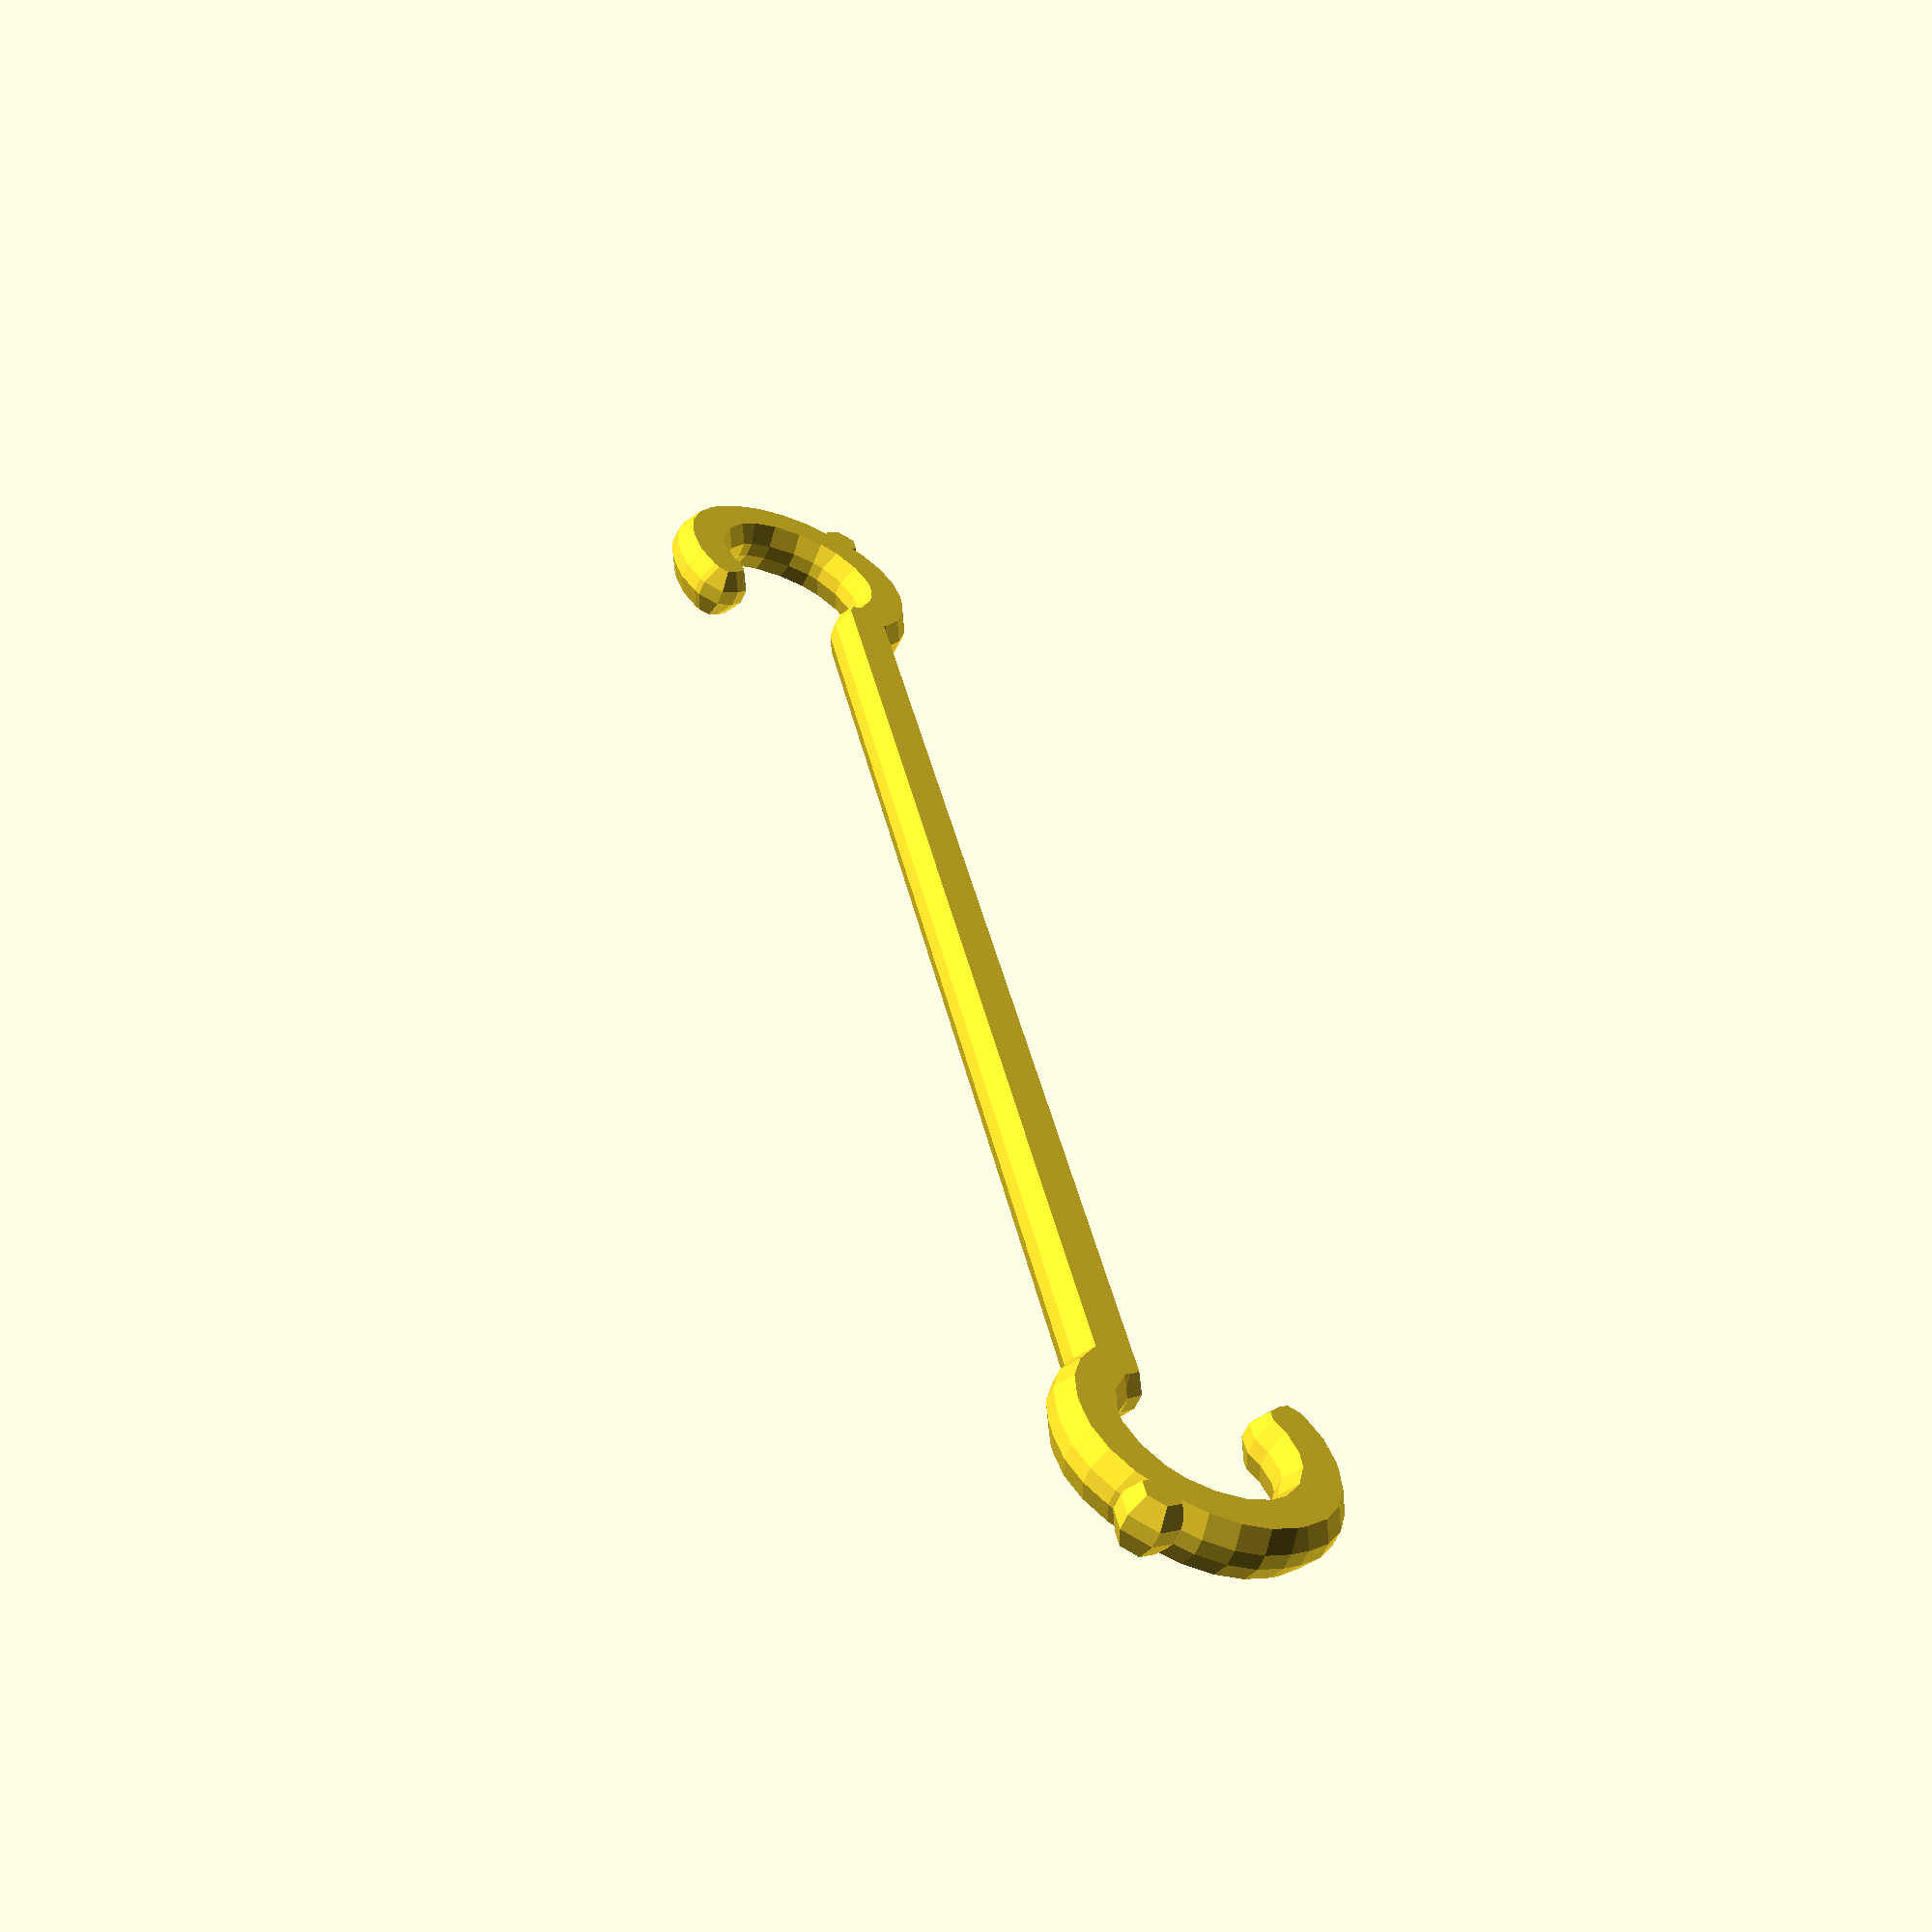
<openscad>
/*
Project:			3D printed hydroponics system
File name:		hook.scad
Author:			Benjamin Richter
Email:			3dp@itrichter.de
License:			GPLv3 https://www.gnu.org/licenses/gpl-3.0.txt
Version:			1.1
Release:			2014-10-14
Update:			2014-11-15

Changelog:
1.1
- drip nose added

Modules:
 assembly(l=length)
	creates the complete assembly with two hook connected by a shaft. Parameters must be defined beforehand.

    This program is free software: you can redistribute it and/or modify
    it under the terms of the GNU General Public License as published by
    the Free Software Foundation, either version 3 of the License, or
    (at your option) any later version.

    This program is distributed in the hope that it will be useful,
    but WITHOUT ANY WARRANTY; without even the implied warranty of
    MERCHANTABILITY or FITNESS FOR A PARTICULAR PURPOSE.  See the
    GNU General Public License for more details.

    You should have received a copy of the GNU General Public License
    along with this program.  If not, see <http://www.gnu.org/licenses/>.
*/

length = 100;			//lenght from one hook center to other
wallThickness = 4;	//thickness of the hook
innerRadius = 5;		//inner radius of the hook

r = 1.5;					//rounding of edges

/********************/

hyp=innerRadius+r;
a=45;
ak=cos(a)*hyp;
gk=sin(a)*hyp;


module hook(){
	minkowski()
	{
		sphere(r,$fn=6);
		union() { difference(){
			translate([0,0,r])
				cylinder(r=innerRadius+wallThickness-r,h=wallThickness-r*2);
			translate([0,0,r])
				cylinder(r=innerRadius+r,h=wallThickness-r*2);
			rotate(-45)
				translate([-r,0,0])
					cube([innerRadius+wallThickness*2,innerRadius+wallThickness*2,wallThickness*2]);
		}
		translate([-ak-wallThickness+r,-gk,r])
			cylinder(h=wallThickness-r*2,r=wallThickness/2-r,$fn=6);	}
	}
}

module shaft(l=length){
	slength=l-ak*2;
	sthickness=wallThickness-r*2;

	minkowski()
	{
		sphere(r);
		translate([slength/2+ak,-(gk),r+sthickness/2])
			cube([slength,sthickness,sthickness],center=true);
	}
}

module assembly(l=length){
	hook(l);
	shaft(l);
	translate([l,-gk*2,0])
		rotate(180,[0,0,1])
			hook(l);
}

assembly(l=length);
</openscad>
<views>
elev=62.3 azim=100.9 roll=156.4 proj=p view=solid
</views>
